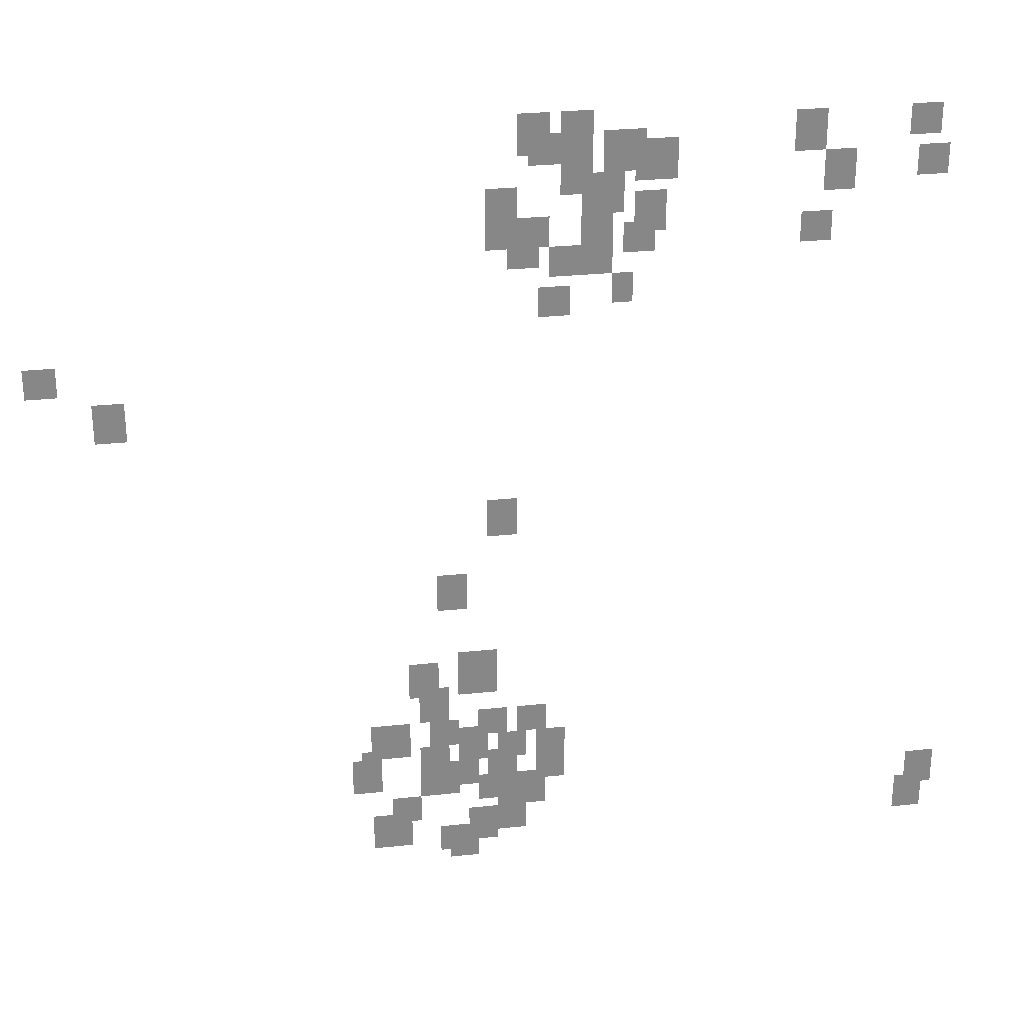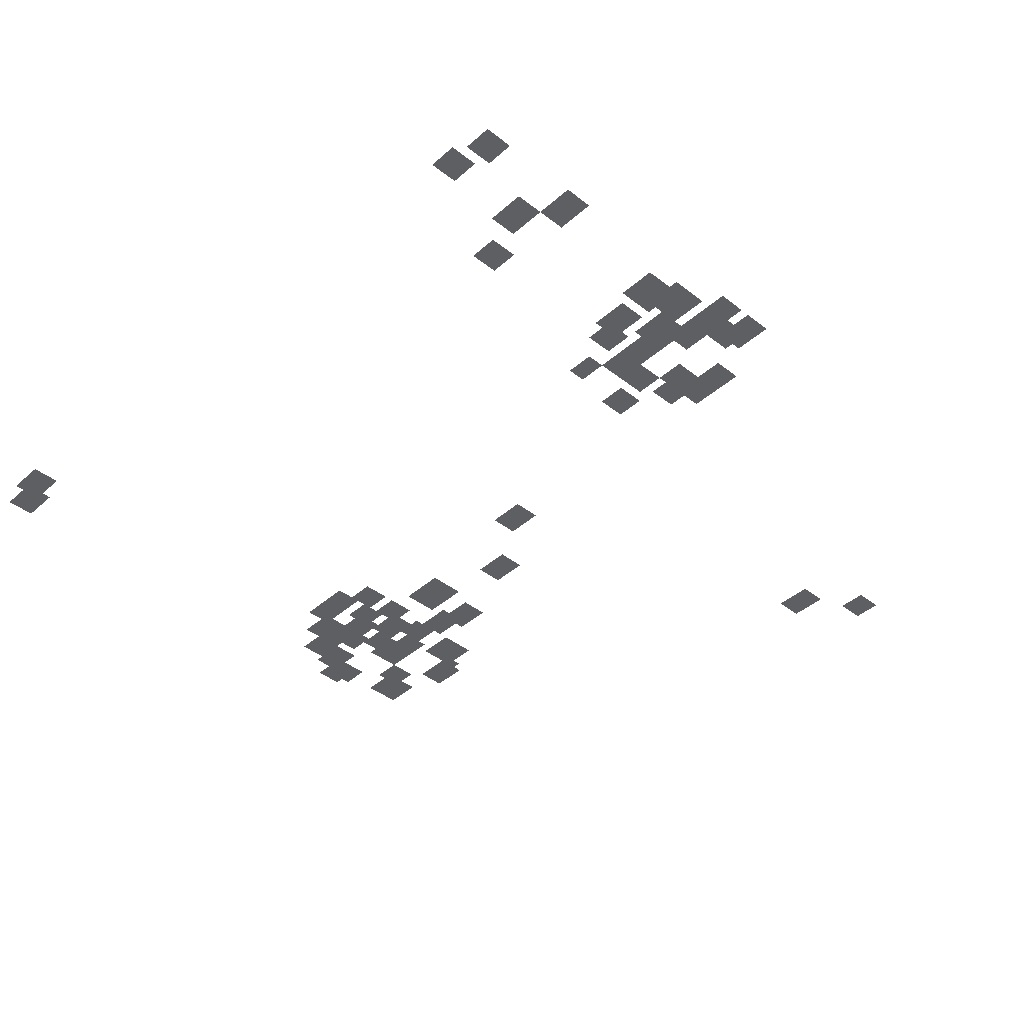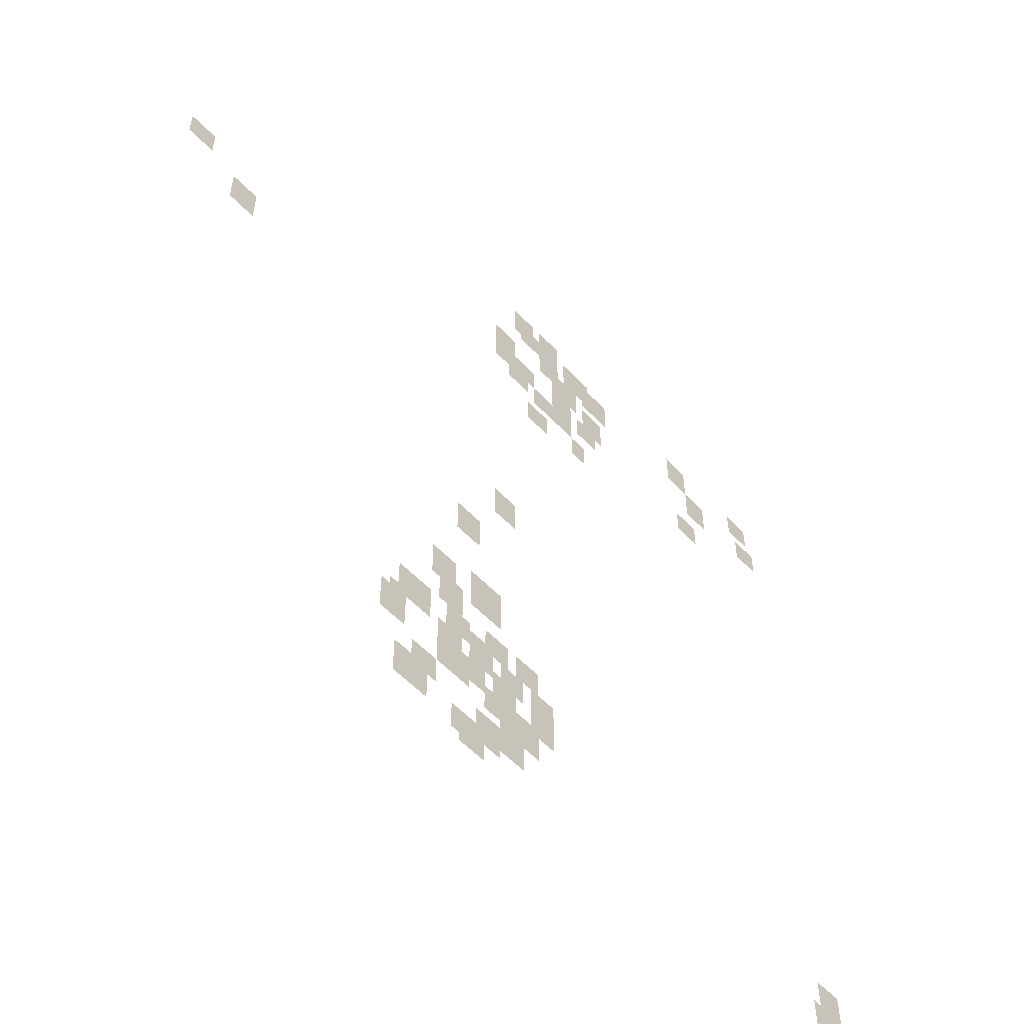
<metadata>
{"format":"obj","ext":"obj","renderer":"f3d","projection":"perspective","resolution":1024,"background":"white","views":[{"elev":27.9,"azim":170.7,"up":"+Z"},{"elev":-41.4,"azim":-43.3,"up":"+Y"},{"elev":-55.7,"azim":132.5,"up":"+Z"}]}
</metadata>
<code>
g Grass_2_Cluster41
v 252.4 -0.009735 46.94
v 251.4 -0.009735 46.94
v 252.4 -0.009735 48.17
v 251.4 -0.009735 48.17
v 253.6 -0.009735 46.94
v 252.7 -0.009735 46.94
v 253.6 -0.009735 48.17
v 252.7 -0.009735 48.17
v 242.2 -0.009735 46.94
v 241.2 -0.009735 46.94
v 242.2 -0.009735 47.87
v 241.2 -0.009735 47.87
v 252.4 -0.009735 46.94
v 251.4 -0.009735 46.94
v 252.4 -0.009735 48.17
v 251.4 -0.009735 48.17
v 245.6 -0.009735 46.63
v 244.6 -0.009735 46.63
v 245.6 -0.009735 47.87
v 244.6 -0.009735 47.87
v 253.3 -0.009735 46.63
v 252.4 -0.009735 46.63
v 253.3 -0.009735 47.56
v 252.4 -0.009735 47.56
v 251.1 -0.009735 46.32
v 249.9 -0.009735 46.32
v 251.1 -0.009735 47.56
v 249.9 -0.009735 47.56
v 250.2 -0.009735 46.01
v 249 -0.009735 46.01
v 250.2 -0.009735 47.25
v 249 -0.009735 47.25
v 252.4 -0.009735 45.7
v 251.4 -0.009735 45.7
v 252.4 -0.009735 46.94
v 251.4 -0.009735 46.94
v 241.9 -0.009735 45.7
v 240.9 -0.009735 45.7
v 241.9 -0.009735 46.63
v 240.9 -0.009735 46.63
v 244.6 -0.009735 45.39
v 243.7 -0.009735 45.39
v 244.6 -0.009735 46.63
v 243.7 -0.009735 46.63
v 251.7 -0.009735 45.09
v 250.5 -0.009735 45.09
v 251.7 -0.009735 46.32
v 250.5 -0.009735 46.32
v 254.5 -0.009735 44.78
v 253.6 -0.009735 44.78
v 254.5 -0.009735 46.01
v 253.6 -0.009735 46.01
v 250.2 -0.009735 44.47
v 249.3 -0.009735 44.47
v 250.2 -0.009735 45.7
v 249.3 -0.009735 45.7
v 254.5 -0.009735 44.16
v 253.6 -0.009735 44.16
v 254.5 -0.009735 45.39
v 253.6 -0.009735 45.39
v 251.7 -0.009735 44.16
v 250.8 -0.009735 44.16
v 251.7 -0.009735 45.39
v 250.8 -0.009735 45.39
v 253.6 -0.009735 44.16
v 252.7 -0.009735 44.16
v 253.6 -0.009735 45.09
v 252.7 -0.009735 45.09
v 250.5 -0.009735 43.85
v 249.6 -0.009735 43.85
v 250.5 -0.009735 44.78
v 249.6 -0.009735 44.78
v 245.3 -0.009735 43.85
v 244.3 -0.009735 43.85
v 245.3 -0.009735 44.78
v 244.3 -0.009735 44.78
v 253.9 -0.009735 43.54
v 253 -0.009735 43.54
v 253.9 -0.009735 44.47
v 253 -0.009735 44.47
v 252.7 -0.009735 43.23
v 251.7 -0.009735 43.23
v 252.7 -0.009735 44.16
v 251.7 -0.009735 44.16
v 252 -0.009735 43.23
v 250.8 -0.009735 43.23
v 252 -0.009735 44.16
v 250.8 -0.009735 44.16
v 250.8 -0.009735 42.31
v 250.2 -0.009735 42.31
v 250.8 -0.009735 43.23
v 250.2 -0.009735 43.23
v 253 -0.009735 42
v 252 -0.009735 42
v 253 -0.009735 42.92
v 252 -0.009735 42.92
v 267.8 -0.009735 40.45
v 266.9 -0.009735 40.45
v 267.8 -0.009735 41.38
v 266.9 -0.009735 41.38
v 265.9 -0.009735 38.91
v 265 -0.009735 38.91
v 265.9 -0.009735 40.14
v 265 -0.009735 40.14
v 254.5 -0.009735 34.89
v 253.6 -0.009735 34.89
v 254.5 -0.009735 36.13
v 253.6 -0.009735 36.13
v 256.1 -0.009735 32.42
v 255.1 -0.009735 32.42
v 256.1 -0.009735 33.66
v 255.1 -0.009735 33.66
v 255.4 -0.009735 29.95
v 254.2 -0.009735 29.95
v 255.4 -0.009735 30.88
v 254.2 -0.009735 30.88
v 257 -0.009735 29.33
v 256.1 -0.009735 29.33
v 257 -0.009735 30.57
v 256.1 -0.009735 30.57
v 255.4 -0.009735 29.33
v 254.2 -0.009735 29.33
v 255.4 -0.009735 30.26
v 254.2 -0.009735 30.26
v 256.7 -0.009735 28.41
v 255.8 -0.009735 28.41
v 256.7 -0.009735 29.64
v 255.8 -0.009735 29.64
v 253.6 -0.009735 27.79
v 252.7 -0.009735 27.79
v 253.6 -0.009735 28.72
v 252.7 -0.009735 28.72
v 254.8 -0.009735 27.79
v 253.9 -0.009735 27.79
v 254.8 -0.009735 28.72
v 253.9 -0.009735 28.72
v 256.4 -0.009735 27.48
v 255.4 -0.009735 27.48
v 256.4 -0.009735 28.41
v 255.4 -0.009735 28.41
v 258.2 -0.009735 27.17
v 257 -0.009735 27.17
v 258.2 -0.009735 28.41
v 257 -0.009735 28.41
v 255.4 -0.009735 26.86
v 254.5 -0.009735 26.86
v 255.4 -0.009735 28.1
v 254.5 -0.009735 28.1
v 254.2 -0.009735 26.86
v 253.3 -0.009735 26.86
v 254.2 -0.009735 27.79
v 253.3 -0.009735 27.79
v 253 -0.009735 26.55
v 252 -0.009735 26.55
v 253 -0.009735 27.79
v 252 -0.009735 27.79
v 258.5 -0.009735 26.55
v 257.9 -0.009735 26.55
v 258.5 -0.009735 27.48
v 257.9 -0.009735 27.48
v 256.7 -0.009735 26.24
v 255.8 -0.009735 26.24
v 256.7 -0.009735 27.48
v 255.8 -0.009735 27.48
v 254.5 -0.009735 26.24
v 253.6 -0.009735 26.24
v 254.5 -0.009735 27.17
v 253.6 -0.009735 27.17
v 258.8 -0.009735 25.94
v 257.9 -0.009735 25.94
v 258.8 -0.009735 27.17
v 257.9 -0.009735 27.17
v 255.8 -0.009735 25.94
v 254.8 -0.009735 25.94
v 255.8 -0.009735 26.86
v 254.8 -0.009735 26.86
v 253 -0.009735 25.94
v 252 -0.009735 25.94
v 253 -0.009735 26.86
v 252 -0.009735 26.86
v 256.7 -0.009735 25.63
v 255.4 -0.009735 25.63
v 256.7 -0.009735 26.86
v 255.4 -0.009735 26.86
v 254.5 -0.009735 25.32
v 253.6 -0.009735 25.32
v 254.5 -0.009735 26.24
v 253.6 -0.009735 26.24
v 254.8 -0.009735 25.32
v 253.9 -0.009735 25.32
v 254.8 -0.009735 26.24
v 253.9 -0.009735 26.24
v 253.6 -0.009735 25.01
v 252.7 -0.009735 25.01
v 253.6 -0.009735 26.24
v 252.7 -0.009735 26.24
v 257.6 -0.009735 24.7
v 256.7 -0.009735 24.7
v 257.6 -0.009735 25.63
v 256.7 -0.009735 25.63
v 240.6 -0.009735 24.39
v 239.7 -0.009735 24.39
v 240.6 -0.009735 25.63
v 239.7 -0.009735 25.63
v 254.2 -0.009735 24.08
v 253.3 -0.009735 24.08
v 254.2 -0.009735 25.32
v 253.3 -0.009735 25.32
v 258.2 -0.009735 23.77
v 257 -0.009735 23.77
v 258.2 -0.009735 25.01
v 257 -0.009735 25.01
v 255.1 -0.009735 23.77
v 254.2 -0.009735 23.77
v 255.1 -0.009735 25.01
v 254.2 -0.009735 25.01
v 240.9 -0.009735 23.46
v 240 -0.009735 23.46
v 240.9 -0.009735 24.7
v 240 -0.009735 24.7
v 256.1 -0.009735 23.46
v 255.1 -0.009735 23.46
v 256.1 -0.009735 24.39
v 255.1 -0.009735 24.39
v 255.8 -0.009735 23.16
v 254.8 -0.009735 23.16
v 255.8 -0.009735 24.08
v 254.8 -0.009735 24.08
g Grass_2_Cluster41_0
f 2 3 1
f 2 4 3
f 6 7 5
f 6 8 7
f 10 11 9
f 10 12 11
f 14 15 13
f 14 16 15
f 18 19 17
f 18 20 19
f 22 23 21
f 22 24 23
f 26 27 25
f 26 28 27
f 30 31 29
f 30 32 31
f 34 35 33
f 34 36 35
f 38 39 37
f 38 40 39
f 42 43 41
f 42 44 43
f 46 47 45
f 46 48 47
f 50 51 49
f 50 52 51
f 54 55 53
f 54 56 55
f 58 59 57
f 58 60 59
f 62 63 61
f 62 64 63
f 66 67 65
f 66 68 67
f 70 71 69
f 70 72 71
f 74 75 73
f 74 76 75
f 78 79 77
f 78 80 79
f 82 83 81
f 82 84 83
f 86 87 85
f 86 88 87
f 90 91 89
f 90 92 91
f 94 95 93
f 94 96 95
f 98 99 97
f 98 100 99
f 102 103 101
f 102 104 103
f 106 107 105
f 106 108 107
f 110 111 109
f 110 112 111
f 114 115 113
f 114 116 115
f 118 119 117
f 118 120 119
f 122 123 121
f 122 124 123
f 126 127 125
f 126 128 127
f 130 131 129
f 130 132 131
f 134 135 133
f 134 136 135
f 138 139 137
f 138 140 139
f 142 143 141
f 142 144 143
f 146 147 145
f 146 148 147
f 150 151 149
f 150 152 151
f 154 155 153
f 154 156 155
f 158 159 157
f 158 160 159
f 162 163 161
f 162 164 163
f 166 167 165
f 166 168 167
f 170 171 169
f 170 172 171
f 174 175 173
f 174 176 175
f 178 179 177
f 178 180 179
f 182 183 181
f 182 184 183
f 186 187 185
f 186 188 187
f 190 191 189
f 190 192 191
f 194 195 193
f 194 196 195
f 198 199 197
f 198 200 199
f 202 203 201
f 202 204 203
f 206 207 205
f 206 208 207
f 210 211 209
f 210 212 211
f 214 215 213
f 214 216 215
f 218 219 217
f 218 220 219
f 222 223 221
f 222 224 223
f 226 227 225
f 226 228 227

</code>
